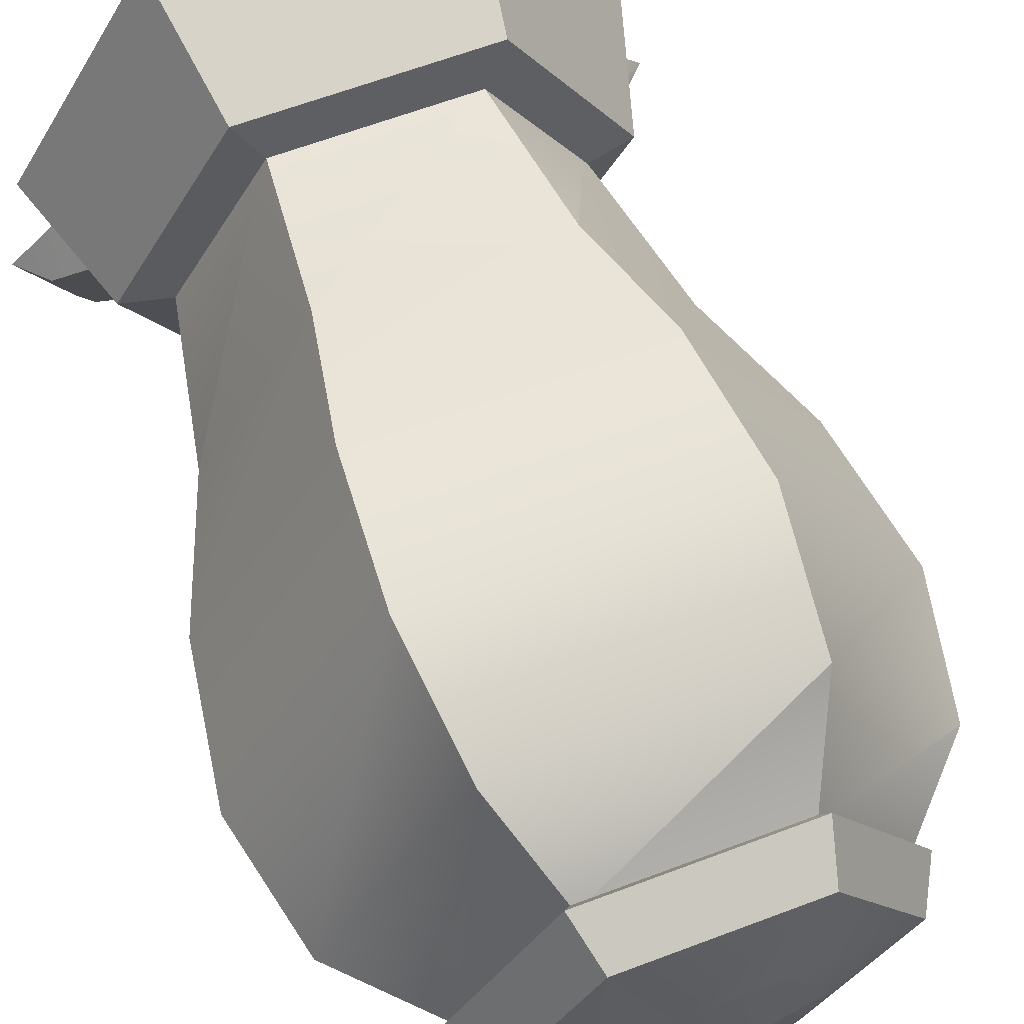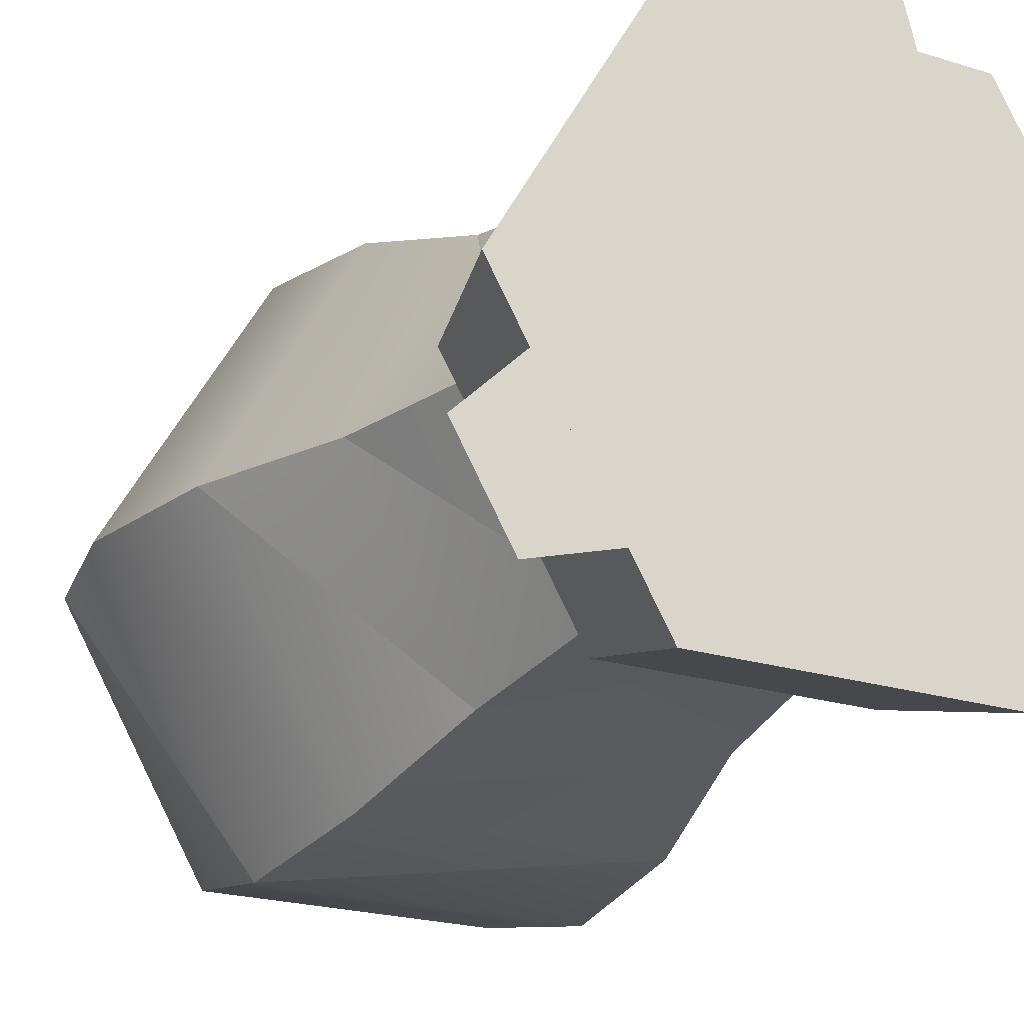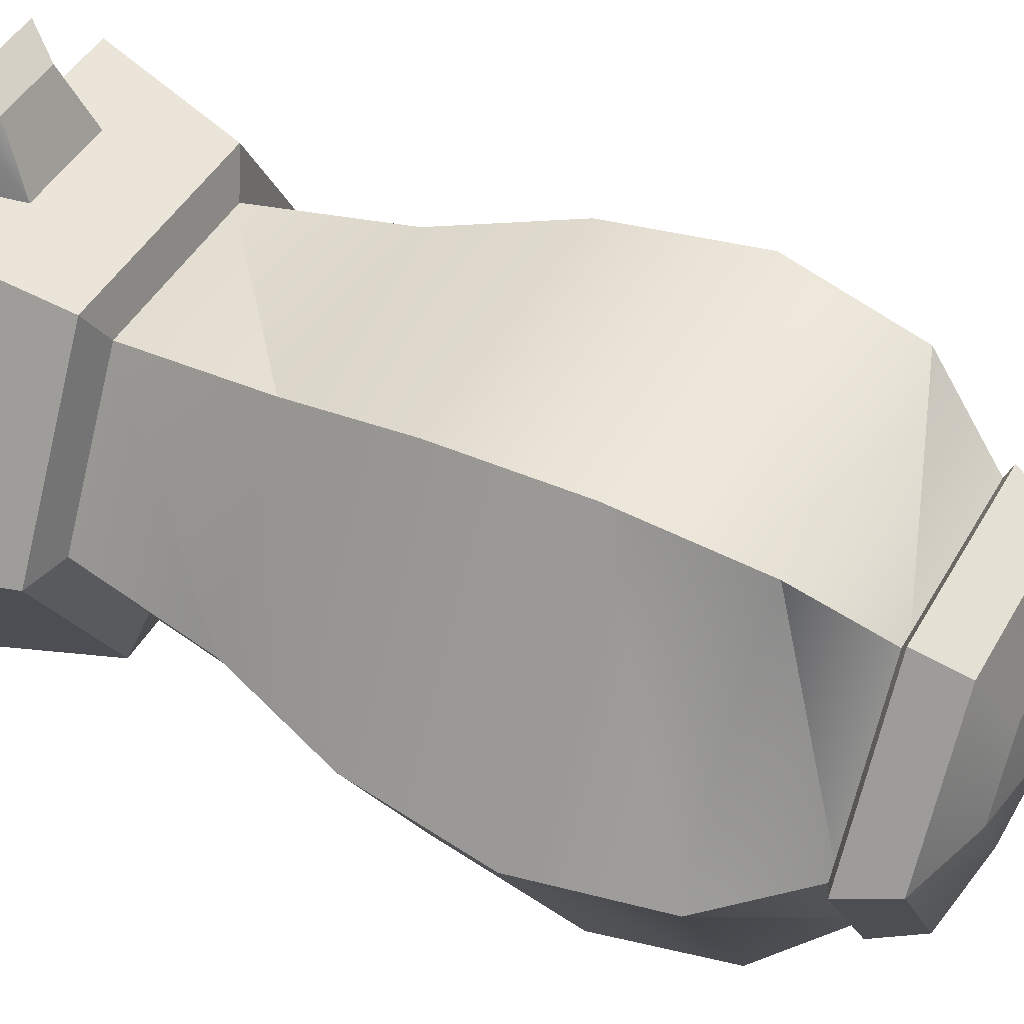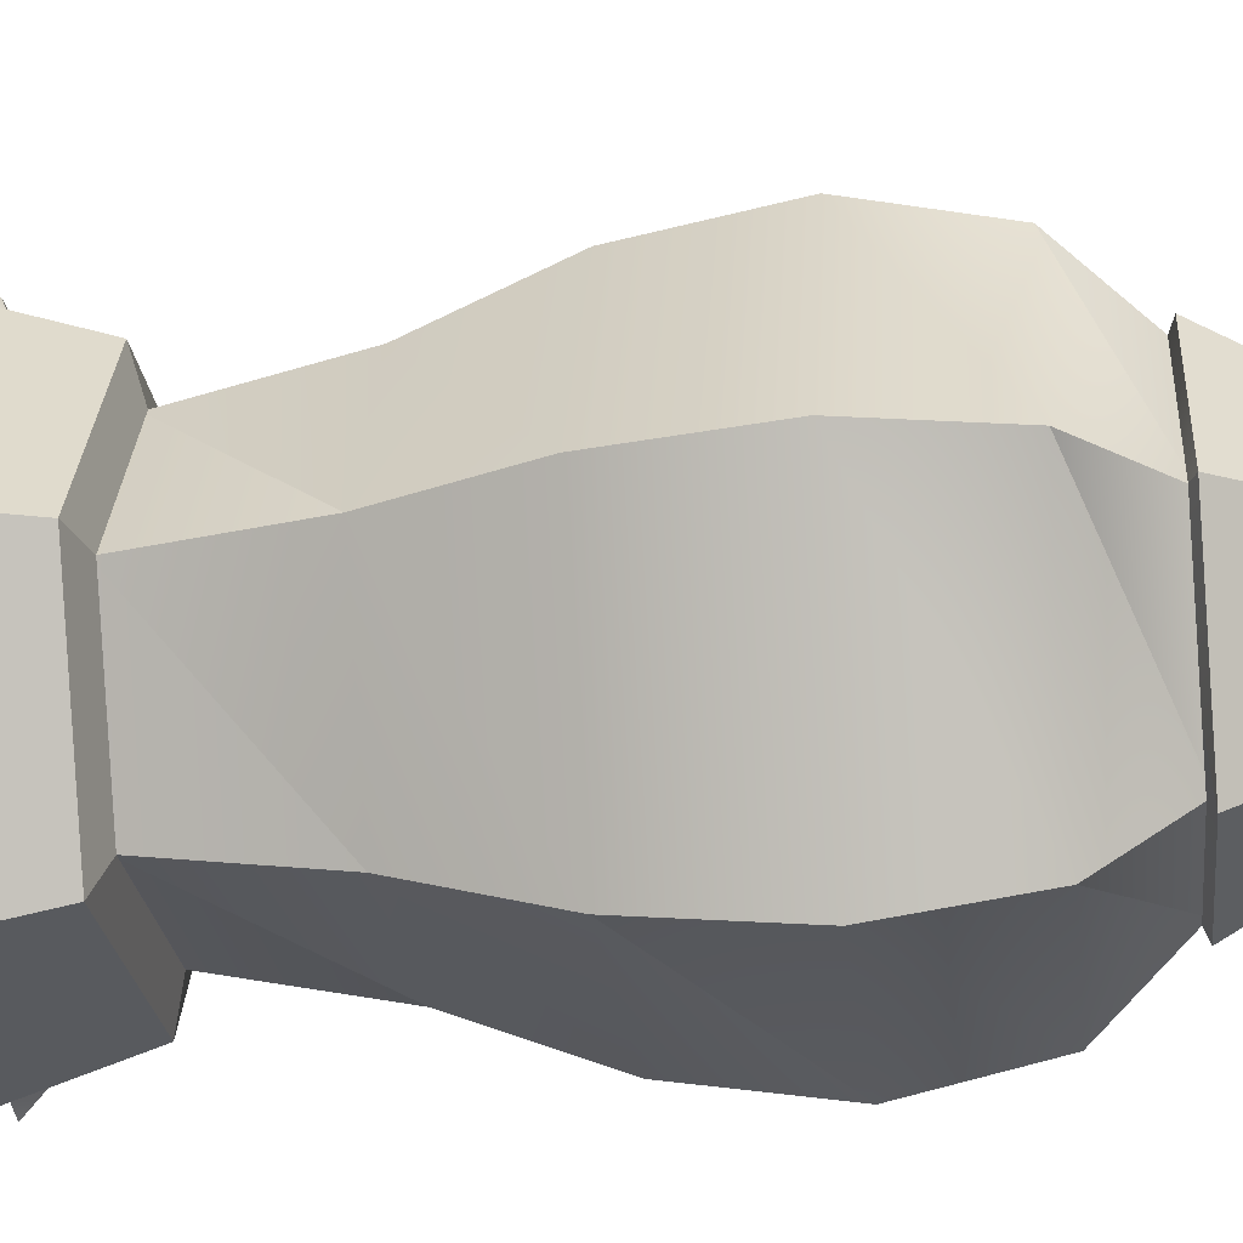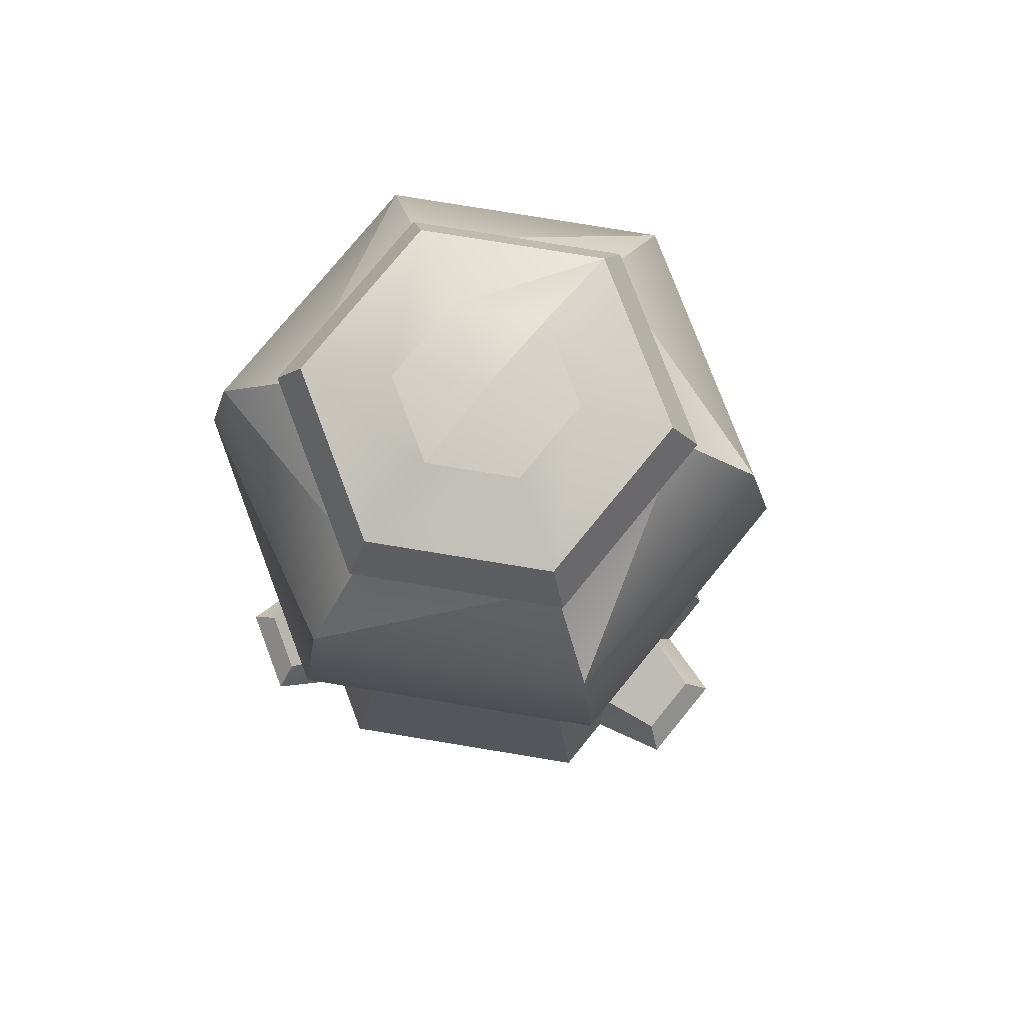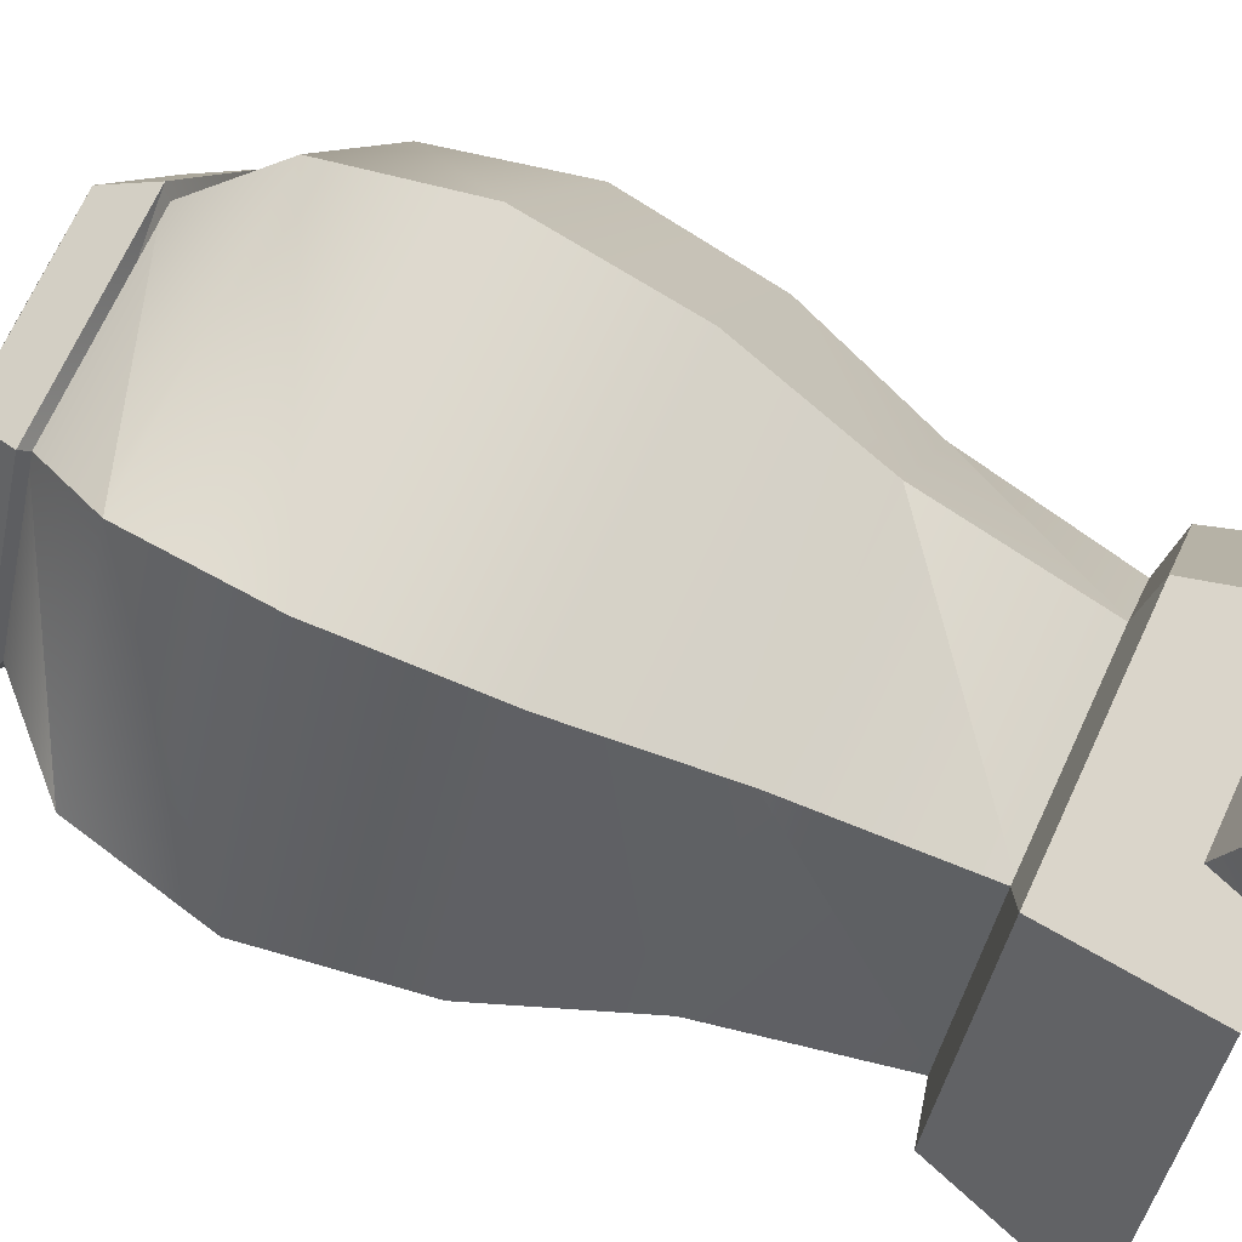
<metadata>
{"format":"obj","ext":"obj","renderer":"f3d","projection":"perspective","resolution":1024,"background":"white","views":[{"elev":63.6,"azim":159.1,"up":"+Z"},{"elev":-21.3,"azim":-29.2,"up":"+Z"},{"elev":46.7,"azim":118.4,"up":"+Z"},{"elev":-28.0,"azim":97.2,"up":"+Z"},{"elev":78.1,"azim":-50.7,"up":"+Y"},{"elev":71.7,"azim":-65.0,"up":"+Z"}]}
</metadata>
<code>
o Mesh_0092
v -0.4 0.3235 0
v -0.2 0.3235 -0.3464
v -0.4733 0.6851 0
v -0.2366 0.6851 -0.4099
v -0.5897 0.9867 0
v -0.2949 0.9867 -0.5107
v -0.6409 1.312 0
v -0.3204 1.312 -0.555
v -0.5786 1.605 0
v -0.2893 1.605 -0.501
v -0.4 1.791 0
v -0.2 1.791 -0.3464
v 0.2 0.3235 -0.3464
v 0.2366 0.6851 -0.4099
v 0.2949 0.9867 -0.5107
v 0.3204 1.312 -0.555
v 0.2893 1.605 -0.501
v 0.2 1.791 -0.3464
v 0.4 0.3235 0
v 0.4733 0.6851 0
v 0.5897 0.9867 0
v 0.6409 1.312 0
v 0.5786 1.605 0
v 0.4 1.791 0
v 0.2 0.3235 0.3464
v 0.2366 0.6851 0.4099
v 0.2949 0.9867 0.5107
v 0.3204 1.312 0.555
v 0.2893 1.605 0.501
v 0.2 1.791 0.3464
v -0.2 0.3235 0.3464
v -0.2366 0.6851 0.4099
v -0.2949 0.9867 0.5107
v -0.3204 1.312 0.555
v -0.2893 1.605 0.501
v -0.2 1.791 0.3464
v 0.1712 1.75 -0.2965
v -0.1712 1.75 -0.2965
v 0 1.683 0
v -0.3423 1.75 0
v -0.1712 1.75 0.2965
v 0.1712 1.75 0.2965
v 0.3423 1.75 0
v 0.392 0.337 0
v 0.196 0.337 0.3395
v 0 0.428 0
v -0.196 0.337 0.3395
v -0.392 0.337 0
v -0.196 0.337 -0.3395
v 0.196 0.337 -0.3395
v 0.2202 1.792 -0.3814
v 0.4404 1.792 0
v 0.1906 1.898 -0.3302
v 0.3812 1.898 0
v -0.2202 1.792 -0.3814
v -0.1906 1.898 -0.3302
v -0.4404 1.792 0
v -0.3812 1.898 0
v -0.2202 1.792 0.3814
v -0.1906 1.898 0.3302
v 0.2202 1.792 0.3814
v 0.1906 1.898 0.3302
v 0.3008 0 -0.521
v -0.3008 0 -0.521
v 0 0 0
v -0.6016 0 0
v -0.3008 -0 0.521
v 0.3008 -0 0.521
v 0.6016 0 0
v -0.1712 1.75 0.2965
v 0.1712 1.75 0.2965
v 0.3423 1.75 0
v 0.1712 1.75 -0.2965
v -0.1712 1.75 -0.2965
v -0.3423 1.75 0
v 0.09531 1.955 -0.1651
v -0.09531 1.955 -0.1651
v -0.1906 1.955 0
v -0.09531 1.955 0.1651
v 0.09531 1.955 0.1651
v 0.1906 1.955 0
v 0 1.982 0
v 0.5054 0.3102 0
v 0.2527 0.3102 -0.4377
v -0.2527 0.3102 -0.4377
v -0.5054 0.3102 0
v -0.2527 0.3102 0.4377
v 0.2527 0.3102 0.4377
v 0.392 0.337 0
v 0.196 0.337 -0.3395
v -0.196 0.337 -0.3395
v -0.392 0.337 0
v -0.196 0.337 0.3395
v 0.196 0.337 0.3395
v -0.1589 -0 0.521
v -0.113 -0 0.6918
v 0.1589 -0 0.521
v 0.113 -0 0.6918
v 0.07842 0.06133 0.6397
v -0.07842 0.06133 0.6397
v 0.1103 0.1225 0.4962
v -0.1103 0.1225 0.4962
v -0.3755 0 -0.3915
v -0.5453 0 -0.4391
v -0.5268 0 -0.1295
v -0.6529 0 -0.2527
v -0.5913 0.06133 -0.2552
v -0.5166 0.06133 -0.3845
v -0.4822 0.1225 -0.1572
v -0.3772 0.1225 -0.339
v 0.5236 0 -0.1351
v 0.6506 0 -0.2567
v 0.3788 0 -0.3859
v 0.5476 0 -0.4351
v 0.5182 0.06133 -0.3817
v 0.5897 0.06133 -0.2579
v 0.3795 0.1225 -0.3351
v 0.48 0.1225 -0.1611
v 0.375 0.725 0.001
v -0.375 0.725 0.001
v 0.375 1.475 0.001
v -0.375 1.475 0.001
v 0.375 0.725 -0.001
v 0.375 1.475 -0.001
v -0.375 0.725 -0.001
v -0.375 1.475 -0.001
f 1 3 2
f 2 3 4
f 3 5 4
f 4 5 6
f 5 7 6
f 6 7 8
f 7 9 8
f 8 9 10
f 9 11 10
f 10 11 12
f 2 4 13
f 13 4 14
f 4 6 14
f 14 6 15
f 6 8 15
f 15 8 16
f 8 10 16
f 16 10 17
f 10 12 17
f 17 12 18
f 13 14 19
f 19 14 20
f 14 15 20
f 20 15 21
f 15 16 21
f 21 16 22
f 16 17 22
f 22 17 23
f 17 18 23
f 23 18 24
f 19 20 25
f 25 20 26
f 20 21 26
f 26 21 27
f 21 22 27
f 27 22 28
f 22 23 28
f 28 23 29
f 23 24 29
f 29 24 30
f 25 26 31
f 31 26 32
f 26 27 32
f 32 27 33
f 27 28 33
f 33 28 34
f 28 29 34
f 34 29 35
f 29 30 35
f 35 30 36
f 31 32 1
f 1 32 3
f 32 33 3
f 3 33 5
f 33 34 5
f 5 34 7
f 34 35 7
f 7 35 9
f 35 36 9
f 9 36 11
f 119 121 120
f 120 121 122
f 123 125 124
f 124 125 126
f 37 39 38
f 38 39 40
f 39 41 40
f 41 39 42
f 42 39 43
f 39 37 43
f 44 46 45
f 45 46 47
f 46 48 47
f 48 46 49
f 49 46 50
f 46 44 50
f 51 53 52
f 52 53 54
f 55 56 51
f 51 56 53
f 57 58 55
f 55 58 56
f 59 60 57
f 57 60 58
f 61 62 59
f 59 62 60
f 52 54 61
f 61 54 62
f 63 65 64
f 64 65 66
f 65 67 66
f 67 65 68
f 68 65 69
f 65 63 69
f 59 70 61
f 70 71 61
f 61 71 52
f 71 72 52
f 52 72 51
f 72 73 51
f 51 73 55
f 73 74 55
f 55 74 57
f 57 74 75
f 57 75 59
f 59 75 70
f 54 53 76
f 76 53 77
f 53 56 77
f 77 56 78
f 56 58 78
f 78 58 79
f 58 60 79
f 79 60 80
f 60 62 80
f 80 62 81
f 62 54 81
f 54 76 81
f 81 76 82
f 76 77 82
f 82 77 78
f 78 79 82
f 79 80 82
f 82 80 81
f 83 69 84
f 84 69 63
f 84 63 85
f 85 63 64
f 85 64 86
f 86 64 66
f 86 66 87
f 87 66 67
f 87 67 88
f 88 67 68
f 88 68 83
f 83 68 69
f 89 83 90
f 90 83 84
f 90 84 91
f 91 84 85
f 91 85 92
f 92 85 86
f 92 86 93
f 93 86 87
f 93 87 94
f 94 87 88
f 94 88 89
f 89 88 83
f 95 97 96
f 96 97 98
f 99 101 100
f 100 101 102
f 98 99 96
f 96 99 100
f 97 101 98
f 98 101 99
f 96 100 95
f 95 100 102
f 103 105 104
f 104 105 106
f 107 109 108
f 108 109 110
f 106 107 104
f 104 107 108
f 105 109 106
f 106 109 107
f 104 108 103
f 103 108 110
f 111 113 112
f 112 113 114
f 115 117 116
f 116 117 118
f 114 115 112
f 112 115 116
f 113 117 114
f 114 117 115
f 112 116 111
f 111 116 118

</code>
